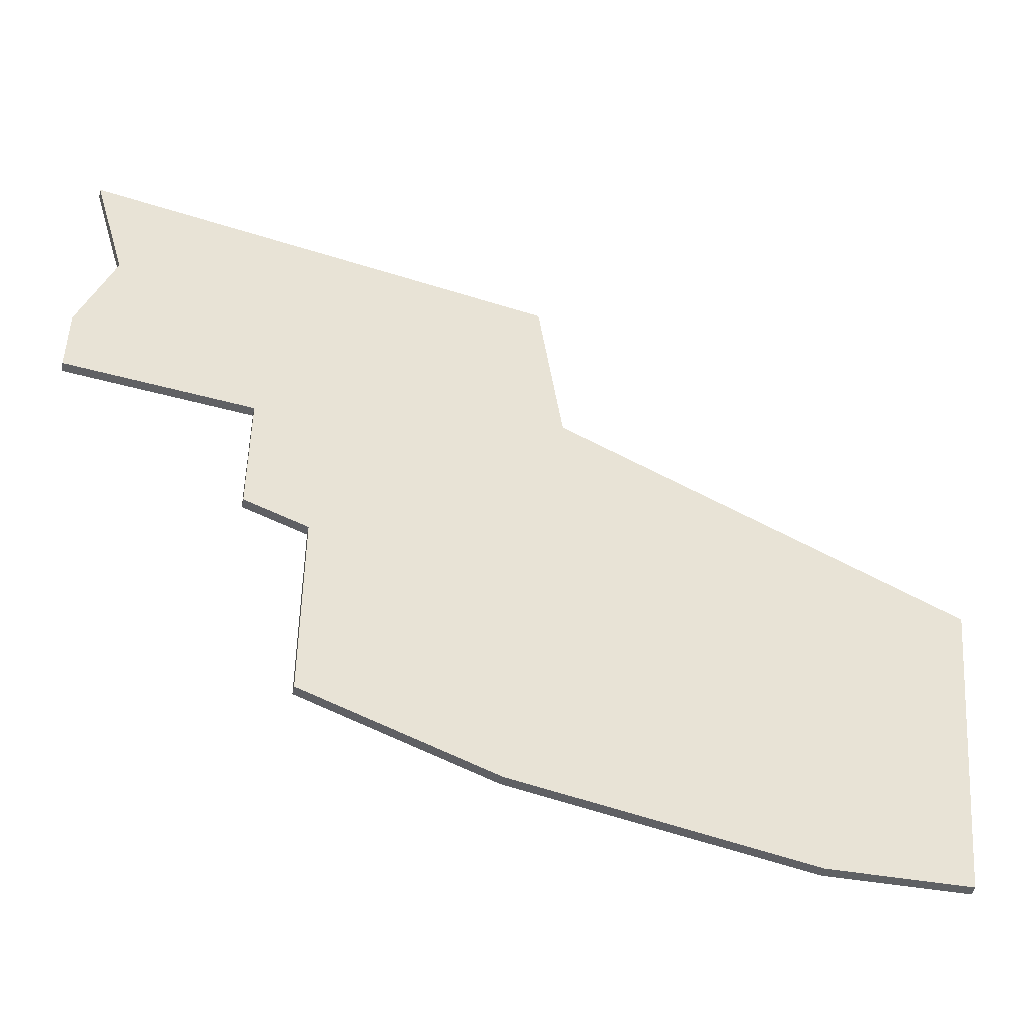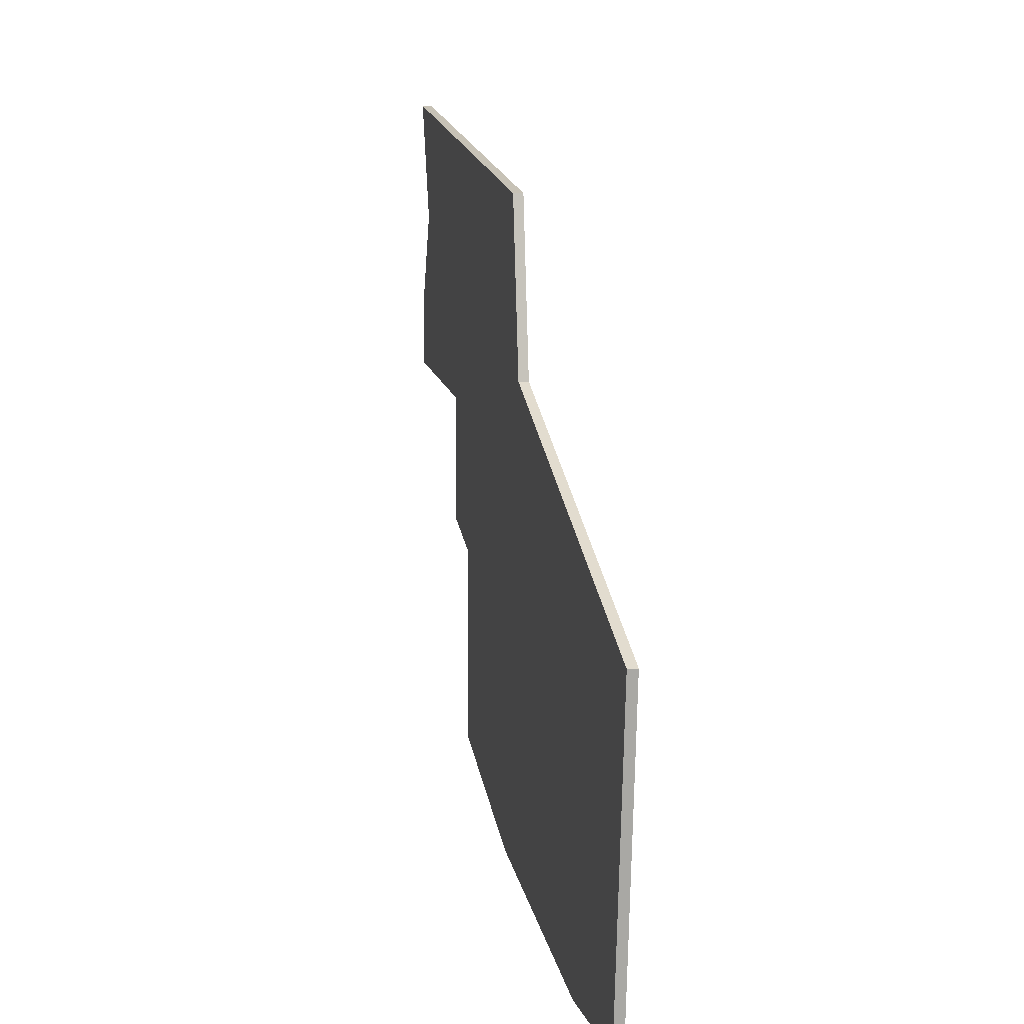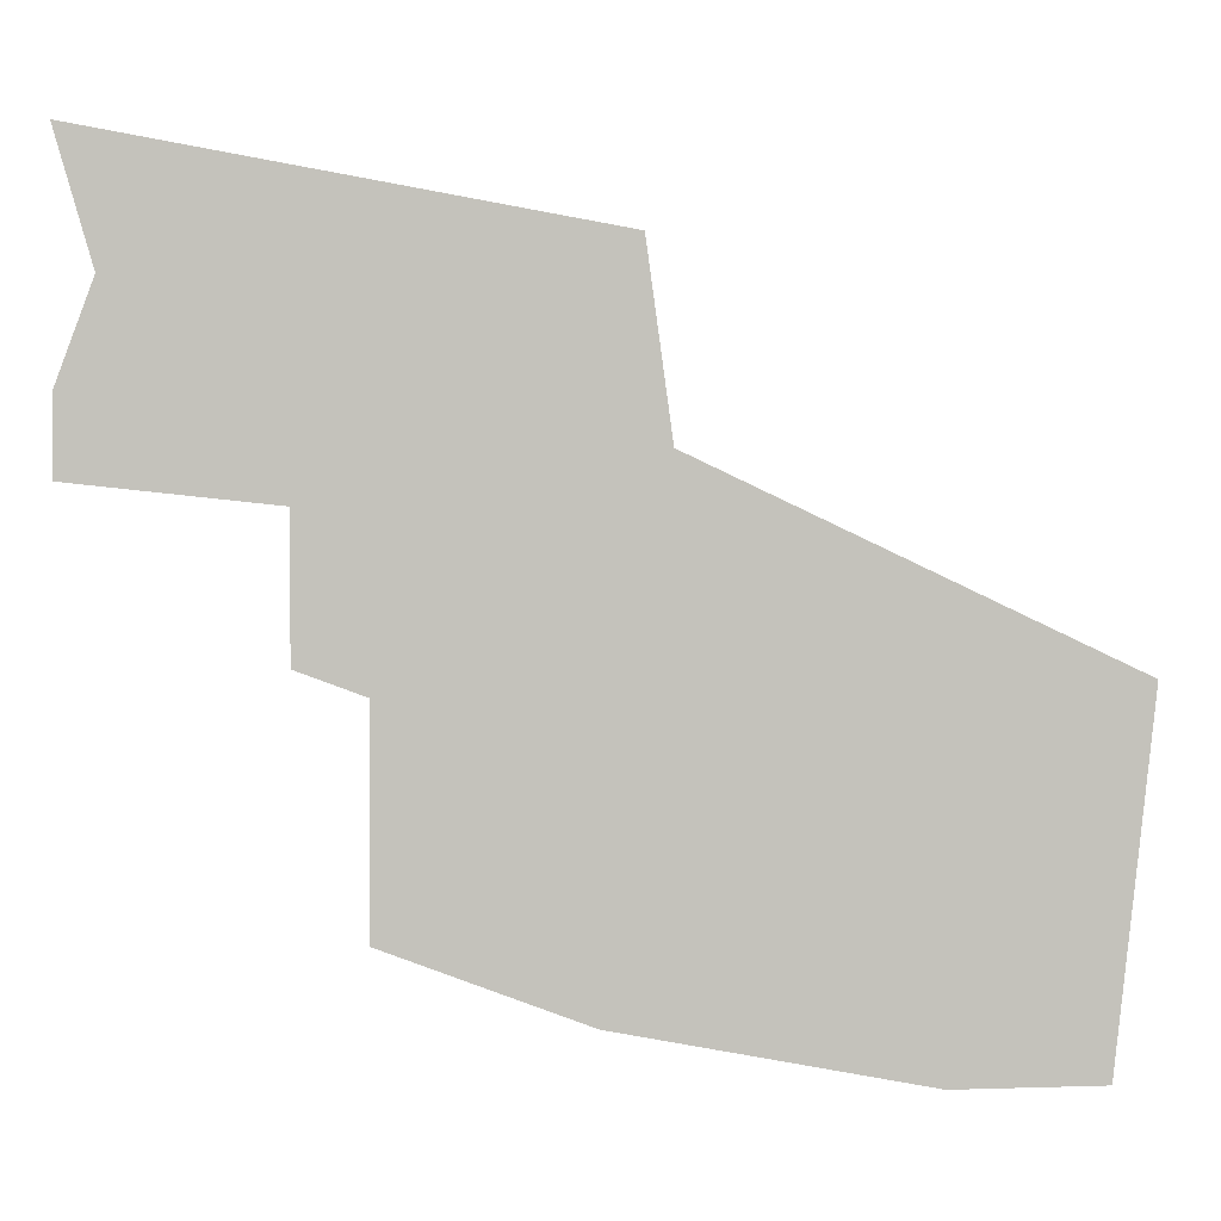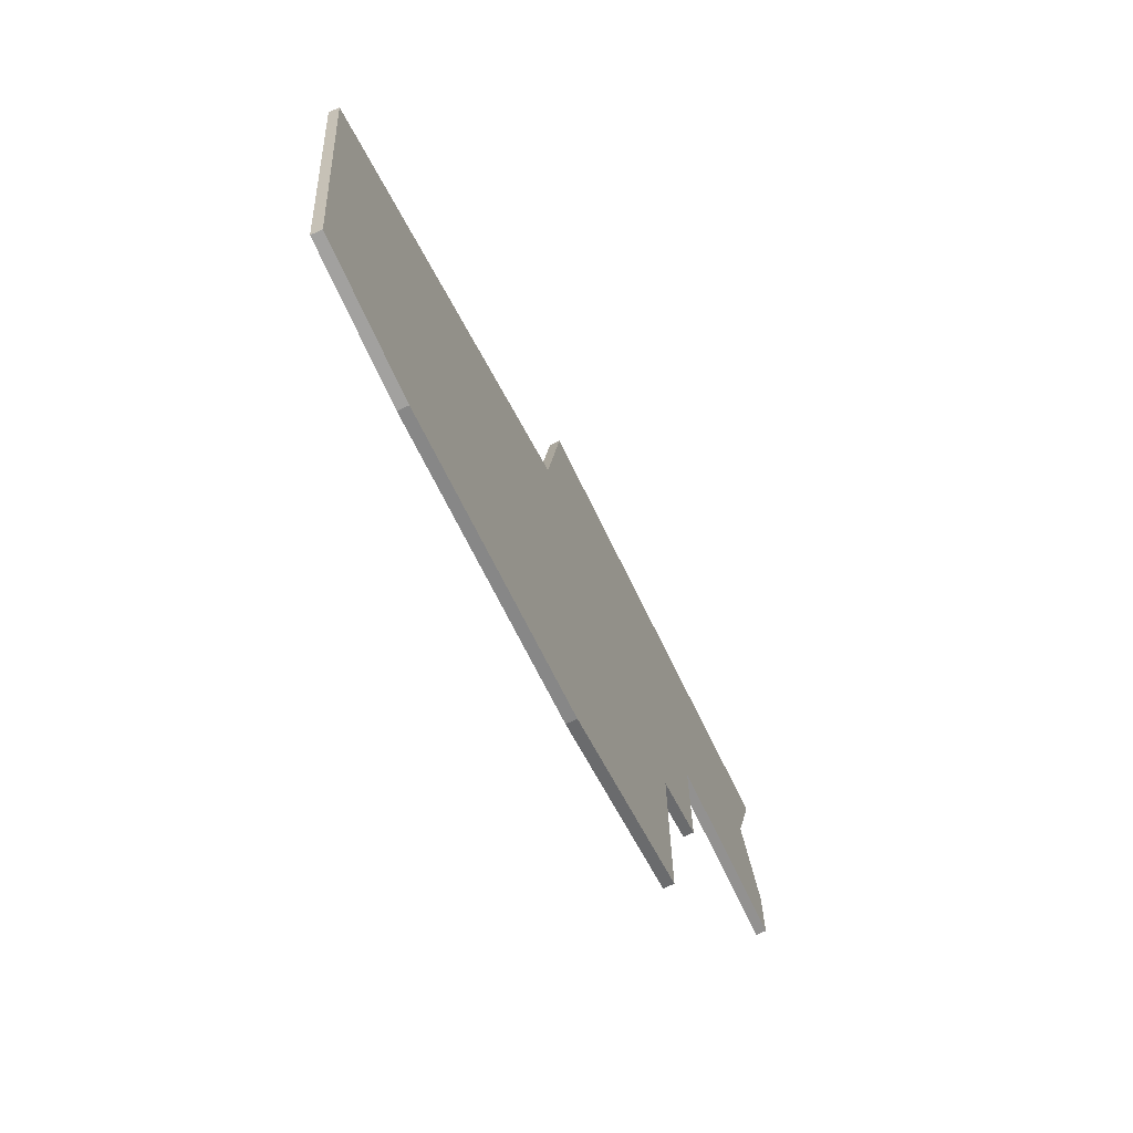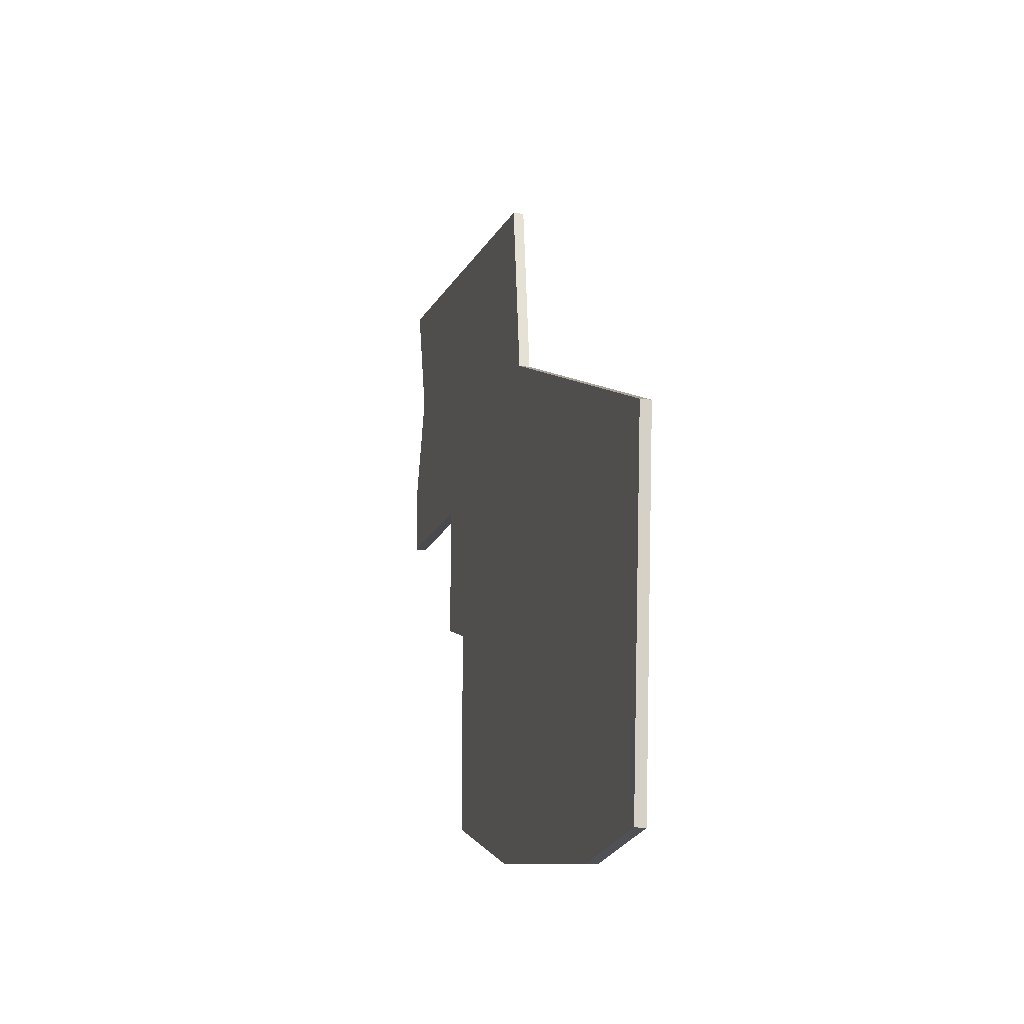
<metadata>
{"format":"obj","ext":"obj","renderer":"f3d","projection":"perspective","resolution":1024,"background":"white","views":[{"elev":-47.0,"azim":167.7,"up":"+Y"},{"elev":8.9,"azim":-102.3,"up":"+Y"},{"elev":2.3,"azim":177.7,"up":"+Y"},{"elev":-71.4,"azim":-65.3,"up":"+Y"},{"elev":-19.1,"azim":-103.6,"up":"+Y"}]}
</metadata>
<code>
v -3.355 1.263 0.01
v -3.424 1.264 0.01
v -3.424 1.264 0
v -3.429 1.264 0.01
v -3.429 1.264 0
v -3.493 1.266 0
v -3.493 1.266 0.01
v -3.355 1.263 0
v -3.069 1.315 0.01
v -3.128 1.305 0.01
v -3.128 1.305 0
v -3.164 1.298 0
v -3.164 1.298 0.01
v -3.228 1.286 0.01
v -3.228 1.286 0
v -3.26 1.281 0
v -3.26 1.281 0.01
v -3.329 1.268 0.01
v -3.329 1.268 0
v -3.355 1.263 0
v -3.355 1.263 0.01
v -3.069 1.315 0
v -2.881 1.385 0.01
v -2.928 1.368 0.01
v -2.928 1.368 0
v -2.942 1.362 0
v -2.942 1.362 0.01
v -2.975 1.35 0
v -2.975 1.35 0.01
v -3.028 1.331 0.01
v -3.028 1.331 0
v -3.069 1.315 0
v -3.069 1.315 0.01
v -2.881 1.385 0
v -2.881 1.588 0.01
v -2.881 1.56 0.01
v -2.881 1.56 0
v -2.881 1.487 0
v -2.881 1.487 0.01
v -2.881 1.461 0.01
v -2.881 1.461 0
v -2.881 1.385 0
v -2.881 1.385 0.01
v -2.881 1.588 0
v -2.818 1.612 0.01
v -2.827 1.608 0.01
v -2.827 1.608 0
v -2.881 1.588 0
v -2.881 1.588 0.01
v -2.818 1.612 0
v -2.818 1.744 0
v -2.818 1.744 0.01
v -2.818 1.678 0.01
v -2.818 1.659 0.01
v -2.818 1.659 0
v -2.818 1.612 0
v -2.818 1.612 0.01
v -2.818 1.678 0
v -2.627 1.765 0.01
v -2.686 1.758 0.01
v -2.686 1.758 0
v -2.722 1.754 0
v -2.722 1.754 0.01
v -2.727 1.754 0.01
v -2.727 1.754 0
v -2.818 1.744 0
v -2.818 1.744 0.01
v -2.627 1.765 0
v -2.627 1.837 0
v -2.627 1.837 0.01
v -2.627 1.765 0.01
v -2.627 1.765 0
v -2.662 1.933 0.01
v -2.634 1.857 0.01
v -2.634 1.857 0
v -2.627 1.837 0.01
v -2.627 1.837 0
v -2.662 1.933 0
v -2.627 2.056 0.01
v -2.645 1.994 0.01
v -2.645 1.994 0
v -2.655 1.956 0.01
v -2.655 1.956 0
v -2.662 1.933 0
v -2.662 1.933 0.01
v -2.627 2.056 0
v -3.106 1.968 0.01
v -3.028 1.982 0.01
v -3.028 1.982 0
v -3.01 1.986 0
v -3.01 1.986 0.01
v -2.928 2.001 0.01
v -2.928 2.001 0
v -2.914 2.003 0
v -2.914 2.003 0.01
v -2.827 2.019 0.01
v -2.827 2.019 0
v -2.818 2.021 0
v -2.818 2.021 0.01
v -2.727 2.037 0.01
v -2.727 2.037 0
v -2.723 2.038 0
v -2.723 2.038 0.01
v -2.627 2.056 0.01
v -2.627 2.056 0
v -3.106 1.968 0
v -3.429 1.362 0.01
v -3.329 1.362 0.01
v -3.329 1.461 0.01
v -3.228 1.362 0.01
v -3.228 1.461 0.01
v -3.128 1.362 0.01
v -3.128 1.461 0.01
v -3.028 1.362 0.01
v -3.028 1.461 0.01
v -3.429 1.461 0.01
v -3.329 1.56 0.01
v -3.228 1.56 0.01
v -3.128 1.56 0.01
v -3.028 1.56 0.01
v -2.928 1.461 0.01
v -2.928 1.56 0.01
v -3.228 1.659 0.01
v -3.128 1.659 0.01
v -3.028 1.659 0.01
v -2.928 1.659 0.01
v -3.028 1.758 0.01
v -2.928 1.758 0.01
v -2.827 1.659 0.01
v -2.827 1.758 0.01
v -2.928 1.857 0.01
v -2.827 1.857 0.01
v -2.727 1.758 0.01
v -2.727 1.857 0.01
v -3.028 1.857 0.01
v -2.928 1.956 0.01
v -2.827 1.956 0.01
v -2.727 1.956 0.01
v -3.424 1.264 0.01
v -3.355 1.263 0.01
v -3.429 1.264 0.01
v -3.26 1.281 0.01
v -3.329 1.268 0.01
v -3.164 1.298 0.01
v -3.228 1.286 0.01
v -3.069 1.315 0.01
v -3.128 1.305 0.01
v -3.028 1.331 0.01
v -2.975 1.35 0.01
v -2.942 1.362 0.01
v -2.928 1.368 0.01
v -2.881 1.385 0.01
v -2.881 1.487 0.01
v -2.881 1.461 0.01
v -2.881 1.588 0.01
v -2.827 1.608 0.01
v -2.881 1.56 0.01
v -2.818 1.612 0.01
v -2.818 1.678 0.01
v -2.818 1.744 0.01
v -2.818 1.659 0.01
v -2.727 1.754 0.01
v -2.722 1.754 0.01
v -2.627 1.837 0.01
v -2.686 1.758 0.01
v -2.627 1.765 0.01
v -2.634 1.857 0.01
v -2.662 1.933 0.01
v -2.645 1.994 0.01
v -2.627 2.056 0.01
v -2.723 2.038 0.01
v -2.727 2.037 0.01
v -2.655 1.956 0.01
v -2.818 2.021 0.01
v -2.827 2.019 0.01
v -2.914 2.003 0.01
v -2.928 2.001 0.01
v -3.01 1.986 0.01
v -3.028 1.956 0.01
v -3.028 1.982 0.01
v -3.106 1.968 0.01
v -3.107 1.956 0.01
v -3.118 1.88 0.01
v -3.121 1.857 0.01
v -3.128 1.804 0.01
v -3.128 1.758 0.01
v -3.13 1.792 0.01
v -3.21 1.754 0.01
v -3.228 1.745 0.01
v -3.2 1.758 0.01
v -3.29 1.716 0.01
v -3.329 1.697 0.01
v -3.329 1.659 0.01
v -3.369 1.678 0.01
v -3.409 1.659 0.01
v -3.429 1.56 0.01
v -3.449 1.64 0.01
v -3.529 1.602 0.01
v -3.429 1.65 0.01
v -3.52 1.518 0.01
v -3.525 1.56 0.01
v -3.511 1.434 0.01
v -3.514 1.461 0.01
v -3.502 1.35 0.01
v -3.493 1.266 0.01
v -3.504 1.362 0.01
v -3.028 1.956 0
v -2.928 1.956 0
v -2.928 1.857 0
v -2.827 1.956 0
v -2.827 1.857 0
v -2.727 1.956 0
v -2.727 1.857 0
v -3.028 1.857 0
v -2.928 1.758 0
v -2.827 1.758 0
v -2.727 1.758 0
v -3.128 1.758 0
v -3.028 1.758 0
v -3.028 1.659 0
v -2.928 1.659 0
v -2.827 1.659 0
v -3.329 1.659 0
v -3.228 1.659 0
v -3.228 1.56 0
v -3.128 1.659 0
v -3.128 1.56 0
v -3.028 1.56 0
v -2.928 1.56 0
v -3.429 1.56 0
v -3.329 1.56 0
v -3.329 1.461 0
v -3.228 1.461 0
v -3.128 1.461 0
v -3.028 1.461 0
v -2.928 1.461 0
v -3.429 1.461 0
v -3.329 1.362 0
v -3.228 1.362 0
v -3.128 1.362 0
v -3.028 1.362 0
v -3.429 1.362 0
v -3.429 1.264 0
v -3.493 1.266 0
v -3.502 1.35 0
v -3.504 1.362 0
v -3.511 1.434 0
v -3.514 1.461 0
v -3.52 1.518 0
v -3.525 1.56 0
v -3.529 1.602 0
v -3.449 1.64 -3.469e-18
v -3.409 1.659 0
v -3.429 1.65 0
v -3.369 1.678 -3.469e-18
v -3.329 1.697 0
v -3.29 1.716 -3.469e-18
v -3.21 1.754 -3.469e-18
v -3.2 1.758 0
v -3.228 1.745 0
v -3.13 1.792 0
v -3.128 1.804 0
v -3.118 1.88 0
v -3.107 1.956 0
v -3.121 1.857 0
v -3.106 1.968 0
v -3.01 1.986 0
v -3.028 1.982 0
v -2.914 2.003 0
v -2.928 2.001 0
v -2.818 2.021 0
v -2.827 2.019 0
v -2.727 2.037 0
v -2.645 1.994 0
v -2.655 1.956 0
v -2.723 2.038 0
v -2.627 2.056 0
v -2.662 1.933 0
v -2.627 1.837 0
v -2.627 1.765 0
v -2.686 1.758 0
v -2.634 1.857 0
v -2.722 1.754 0
v -2.818 1.744 0
v -2.818 1.678 0
v -2.727 1.754 0
v -2.818 1.659 0
v -2.818 1.612 0
v -2.881 1.588 0
v -2.827 1.608 0
v -2.881 1.56 0
v -2.881 1.487 0
v -2.881 1.461 0
v -2.881 1.385 0
v -2.942 1.362 0
v -2.928 1.368 0
v -2.975 1.35 0
v -3.028 1.331 0
v -3.069 1.315 0
v -3.128 1.305 0
v -3.164 1.298 0
v -3.228 1.286 0
v -3.26 1.281 0
v -3.355 1.263 0
v -3.329 1.268 0
v -3.424 1.264 0
v -3.13 1.792 0
v -3.13 1.792 0.01
v -3.128 1.804 0.01
v -3.121 1.857 0.01
v -3.121 1.857 0
v -3.128 1.804 0
v -3.118 1.88 0
v -3.118 1.88 0.01
v -3.107 1.956 0.01
v -3.107 1.956 0
v -3.106 1.968 0
v -3.106 1.968 0.01
v -3.529 1.602 0.01
v -3.449 1.64 0.01
v -3.449 1.64 -3.469e-18
v -3.429 1.65 0.01
v -3.429 1.65 0
v -3.409 1.659 0
v -3.409 1.659 0.01
v -3.369 1.678 0.01
v -3.369 1.678 -3.469e-18
v -3.329 1.697 0.01
v -3.329 1.697 0
v -3.29 1.716 0.01
v -3.29 1.716 -3.469e-18
v -3.228 1.745 0.01
v -3.228 1.745 0
v -3.21 1.754 0.01
v -3.21 1.754 -3.469e-18
v -3.2 1.758 0.01
v -3.2 1.758 0
v -3.13 1.792 0
v -3.13 1.792 0.01
v -3.529 1.602 0
v -3.493 1.266 0.01
v -3.502 1.35 0.01
v -3.502 1.35 0
v -3.504 1.362 0.01
v -3.504 1.362 0
v -3.511 1.434 0
v -3.511 1.434 0.01
v -3.514 1.461 0.01
v -3.514 1.461 0
v -3.52 1.518 0
v -3.52 1.518 0.01
v -3.525 1.56 0.01
v -3.525 1.56 0
v -3.529 1.602 0
v -3.529 1.602 0.01
v -3.493 1.266 0
g  mesh 1 SG_BoonLay
f 1 3 8
f 2 5 3
f 6 4 7
f 4 6 5
f 5 2 4
f 3 1 2
f 12 10 13
f 18 20 19
f 19 17 18
f 16 14 17
f 14 16 15
f 15 13 14
f 9 11 22
f 10 12 11
f 11 9 10
f 20 18 21
f 17 19 16
f 13 15 12
f 24 26 25
f 25 23 24
f 29 31 28
f 26 24 27
f 27 28 26
f 28 27 29
f 31 29 30
f 30 32 31
f 32 30 33
f 23 25 34
f 39 41 38
f 42 40 43
f 35 37 44
f 40 42 41
f 41 39 40
f 38 36 39
f 36 38 37
f 37 35 36
f 47 45 46
f 46 48 47
f 48 46 49
f 45 47 50
f 53 51 52
f 51 53 58
f 55 53 54
f 54 56 55
f 56 54 57
f 53 55 58
f 59 61 68
f 61 59 60
f 60 62 61
f 62 60 63
f 66 64 67
f 64 66 65
f 65 63 64
f 63 65 62
f 69 71 72
f 71 69 70
f 73 75 78
f 75 73 74
f 76 75 74
f 75 76 77
f 82 84 83
f 83 80 82
f 81 79 80
f 80 83 81
f 79 81 86
f 84 82 85
f 88 90 89
f 90 88 91
f 93 91 92
f 92 94 93
f 94 92 95
f 89 87 88
f 96 98 97
f 98 96 99
f 101 99 100
f 100 102 101
f 102 100 103
f 105 103 104
f 103 105 102
f 99 101 98
f 95 97 94
f 91 93 90
f 97 95 96
f 87 89 106
f 307 309 312
f 317 315 318
f 315 317 316
f 316 314 315
f 313 310 314
f 310 313 311
f 310 312 309
f 312 310 311
f 309 307 308
f 314 316 313
f 321 319 320
f 323 320 322
f 322 324 323
f 324 322 325
f 324 326 327
f 326 324 325
f 329 326 328
f 329 330 331
f 330 329 328
f 333 330 332
f 333 334 335
f 334 333 332
f 337 334 336
f 336 338 337
f 338 336 339
f 334 337 335
f 330 333 331
f 326 329 327
f 320 323 321
f 319 321 340
f 341 343 356
f 342 345 343
f 347 349 346
f 351 353 350
f 354 352 355
f 352 354 353
f 353 351 352
f 350 348 351
f 348 350 349
f 349 347 348
f 346 344 347
f 344 346 345
f 345 342 344
f 343 341 342
f 107 109 116
f 108 111 109
f 110 113 111
f 112 115 113
f 116 117 196
f 109 118 117
f 111 119 118
f 113 120 119
f 115 122 120
f 117 123 193
f 118 124 123
f 119 125 124
f 120 126 125
f 124 127 186
f 125 128 127
f 126 130 128
f 127 131 135
f 128 132 131
f 130 134 132
f 135 136 179
f 131 137 136
f 132 138 137
f 108 140 143
f 110 142 145
f 112 144 147
f 114 146 148
f 114 149 150
f 121 150 151
f 121 152 154
f 122 153 157
f 126 156 129
f 129 158 161
f 133 160 162
f 133 163 165
f 134 164 167
f 138 168 173
f 169 171 172
f 137 174 175
f 136 176 177
f 179 178 180
f 179 181 182
f 135 183 184
f 127 185 186
f 186 187 190
f 124 189 123
f 123 192 193
f 193 194 195
f 196 195 199
f 196 198 201
f 116 200 203
f 107 202 206
f 107 205 141
f 204 107 206
f 205 107 204
f 202 116 203
f 202 107 116
f 200 196 201
f 200 116 196
f 197 196 199
f 198 196 197
f 117 195 196
f 195 117 193
f 194 193 192
f 191 123 189
f 192 123 191
f 124 190 188
f 190 124 186
f 189 124 188
f 187 186 185
f 135 185 127
f 109 107 108
f 111 108 110
f 113 110 112
f 115 112 114
f 117 116 109
f 118 109 111
f 119 111 113
f 120 113 115
f 122 115 121
f 123 117 118
f 124 118 119
f 125 119 120
f 126 120 122
f 127 124 125
f 128 125 126
f 130 126 129
f 131 127 128
f 132 128 130
f 134 130 133
f 136 135 131
f 137 131 132
f 138 132 134
f 140 107 139
f 107 140 108
f 139 107 141
f 142 110 108
f 142 108 143
f 144 112 110
f 144 110 145
f 146 114 112
f 146 112 147
f 149 114 148
f 150 115 114
f 115 150 121
f 152 121 151
f 153 122 121
f 153 121 154
f 156 126 155
f 155 122 157
f 122 155 126
f 158 129 156
f 159 130 129
f 160 133 130
f 159 129 161
f 130 159 160
f 163 133 162
f 165 164 134
f 164 165 166
f 165 134 133
f 168 134 167
f 134 168 138
f 171 169 170
f 173 172 138
f 172 173 169
f 174 138 172
f 138 174 137
f 176 137 175
f 137 176 136
f 178 136 177
f 136 178 179
f 181 179 180
f 182 135 179
f 135 182 183
f 185 135 184
f 267 208 207
f 267 207 268
f 269 210 208
f 269 208 270
f 271 212 210
f 271 210 272
f 275 273 274
f 276 274 273
f 274 276 277
f 278 213 212
f 256 224 223
f 281 279 280
f 279 213 282
f 279 281 213
f 283 217 281
f 285 216 284
f 216 285 222
f 284 217 286
f 217 284 216
f 288 222 287
f 289 229 221
f 290 221 222
f 221 290 289
f 292 229 291
f 229 292 236
f 294 236 293
f 295 235 236
f 295 236 296
f 297 241 295
f 299 241 298
f 241 299 240
f 301 240 300
f 240 301 239
f 303 239 302
f 239 303 238
f 304 242 238
f 304 238 305
f 242 304 306
f 242 306 243
f 238 303 305
f 239 301 302
f 240 299 300
f 241 297 298
f 235 295 241
f 266 207 264
f 236 292 293
f 229 289 291
f 222 288 290
f 222 285 287
f 217 283 286
f 213 281 217
f 213 278 282
f 273 275 212
f 212 271 273
f 210 269 272
f 208 267 270
f 207 266 268
f 214 264 207
f 214 262 265
f 218 261 262
f 226 259 218
f 224 257 260
f 223 255 256
f 231 253 223
f 230 252 254
f 230 249 250
f 237 247 248
f 242 245 246
f 234 241 240
f 233 240 239
f 232 239 238
f 237 238 242
f 228 236 235
f 227 235 234
f 225 234 233
f 231 233 232
f 230 232 237
f 220 229 228
f 226 228 227
f 224 227 225
f 223 225 231
f 215 222 221
f 219 221 220
f 218 220 226
f 211 217 216
f 209 216 215
f 214 215 219
f 210 213 211
f 208 211 209
f 207 209 214
f 263 214 265
f 264 214 263
f 262 219 218
f 262 214 219
f 261 218 259
f 226 260 258
f 260 226 224
f 259 226 258
f 236 294 296
f 224 256 257
f 255 223 253
f 253 230 254
f 253 231 230
f 230 251 252
f 251 230 250
f 237 249 230
f 249 237 248
f 242 247 237
f 247 242 246
f 242 244 245
f 244 242 243
f 241 234 235
f 240 233 234
f 239 232 233
f 238 237 232
f 236 228 229
f 235 227 228
f 234 225 227
f 233 231 225
f 232 230 231
f 229 220 221
f 228 226 220
f 227 224 226
f 225 223 224
f 222 215 216
f 221 219 215
f 220 218 219
f 217 211 213
f 216 209 211
f 215 214 209
f 213 210 212
f 211 208 210
f 209 207 208
f 278 212 275

</code>
